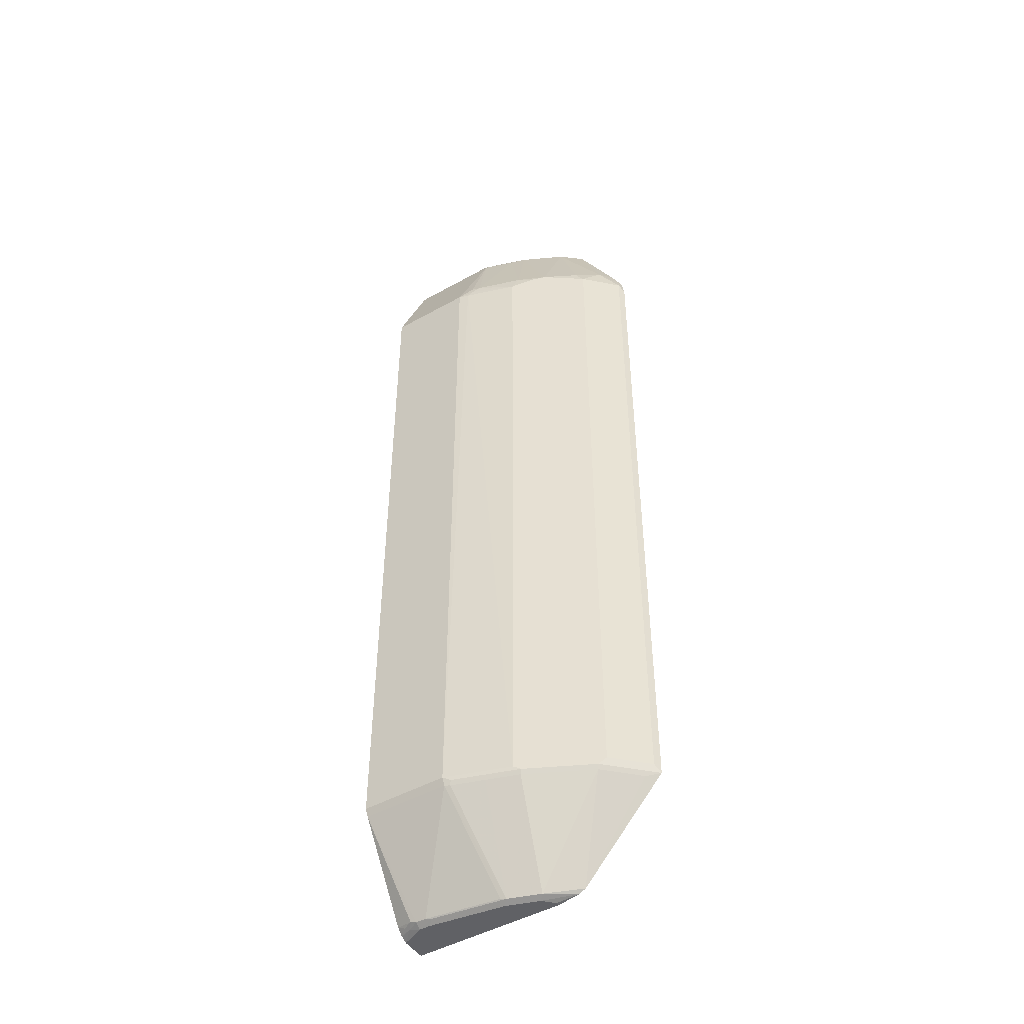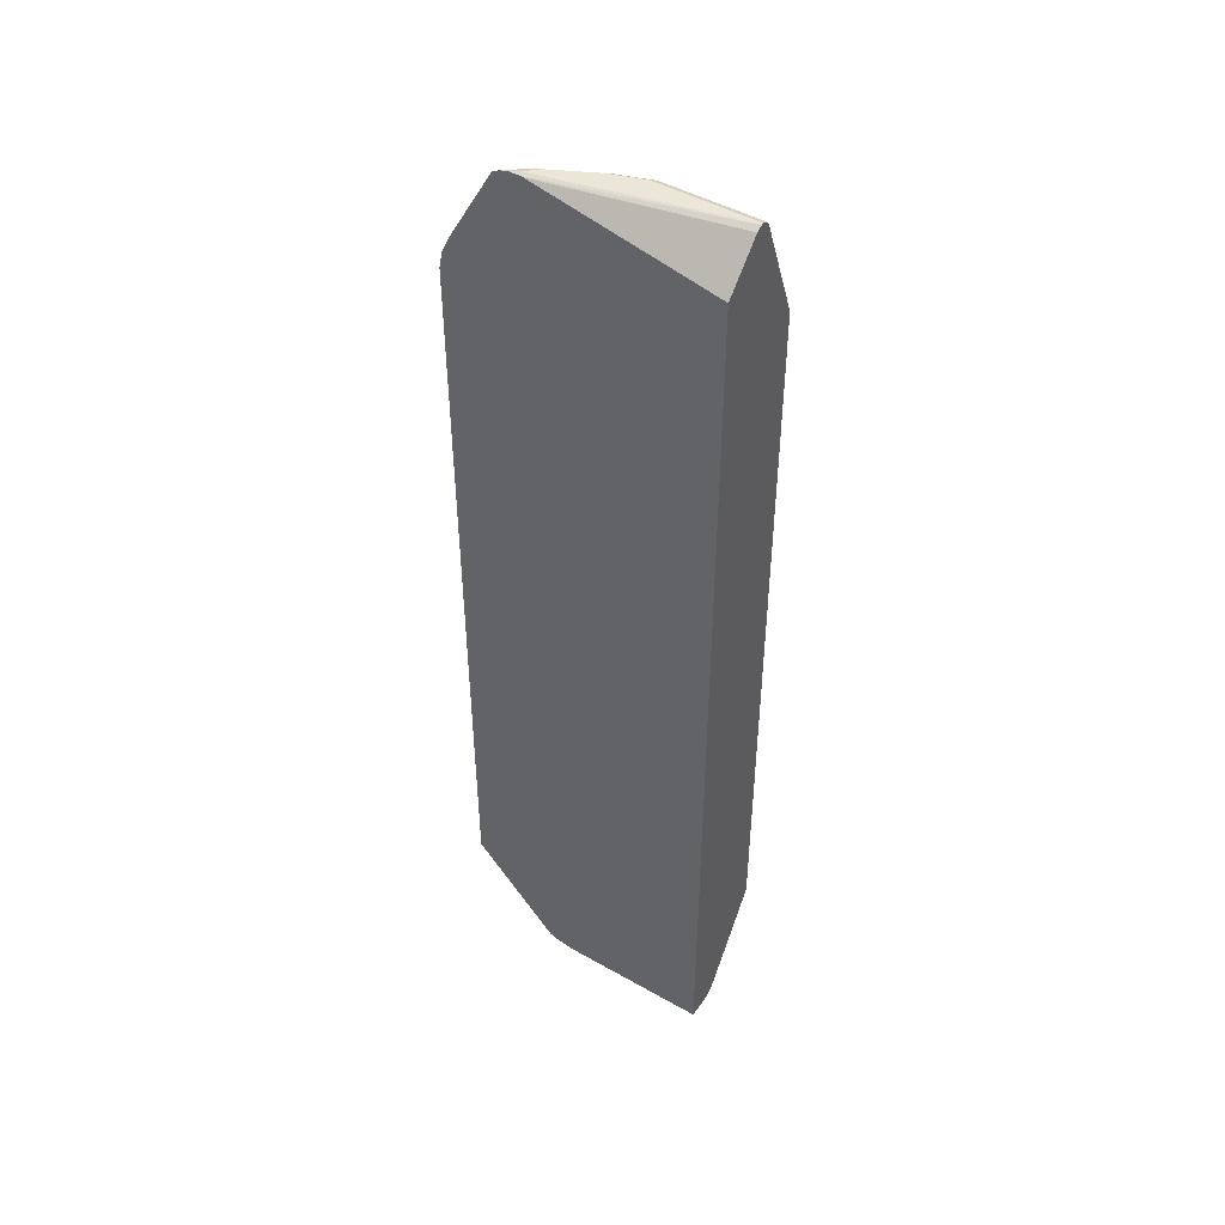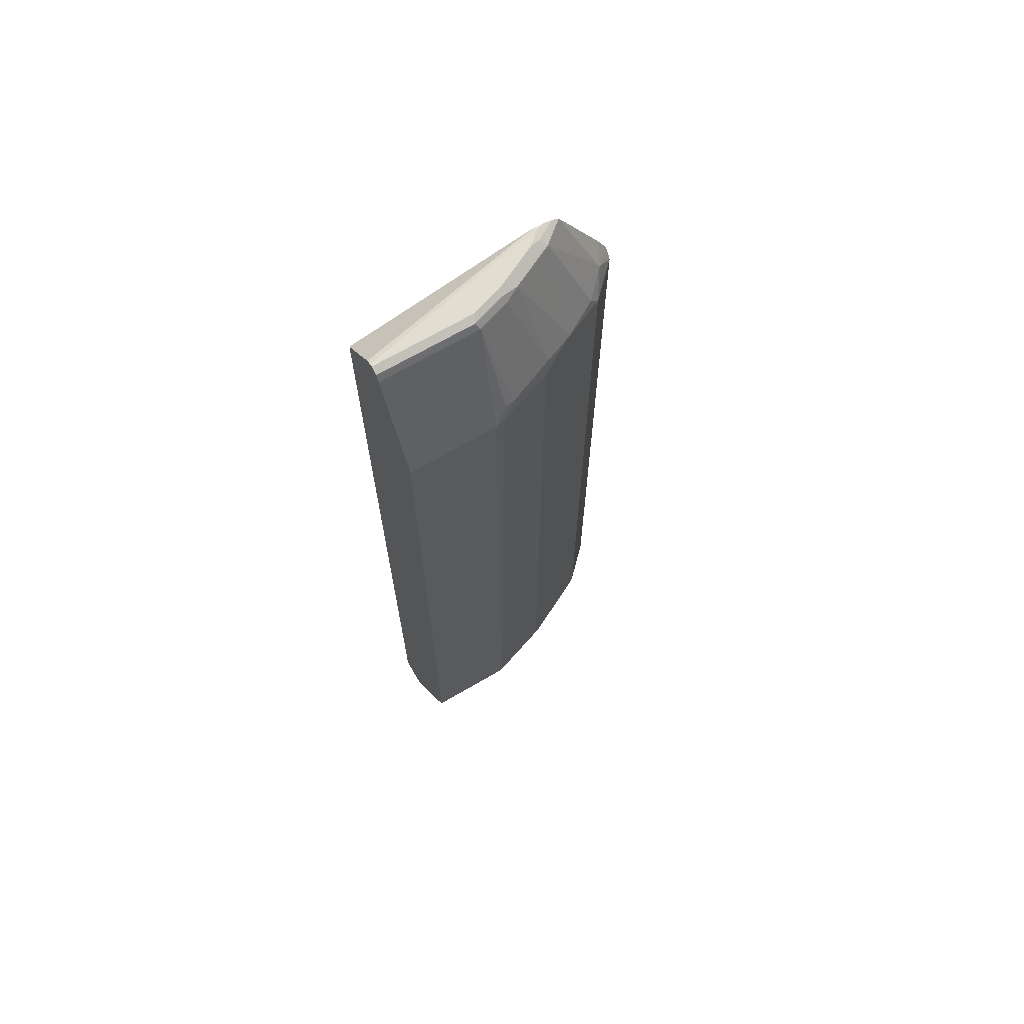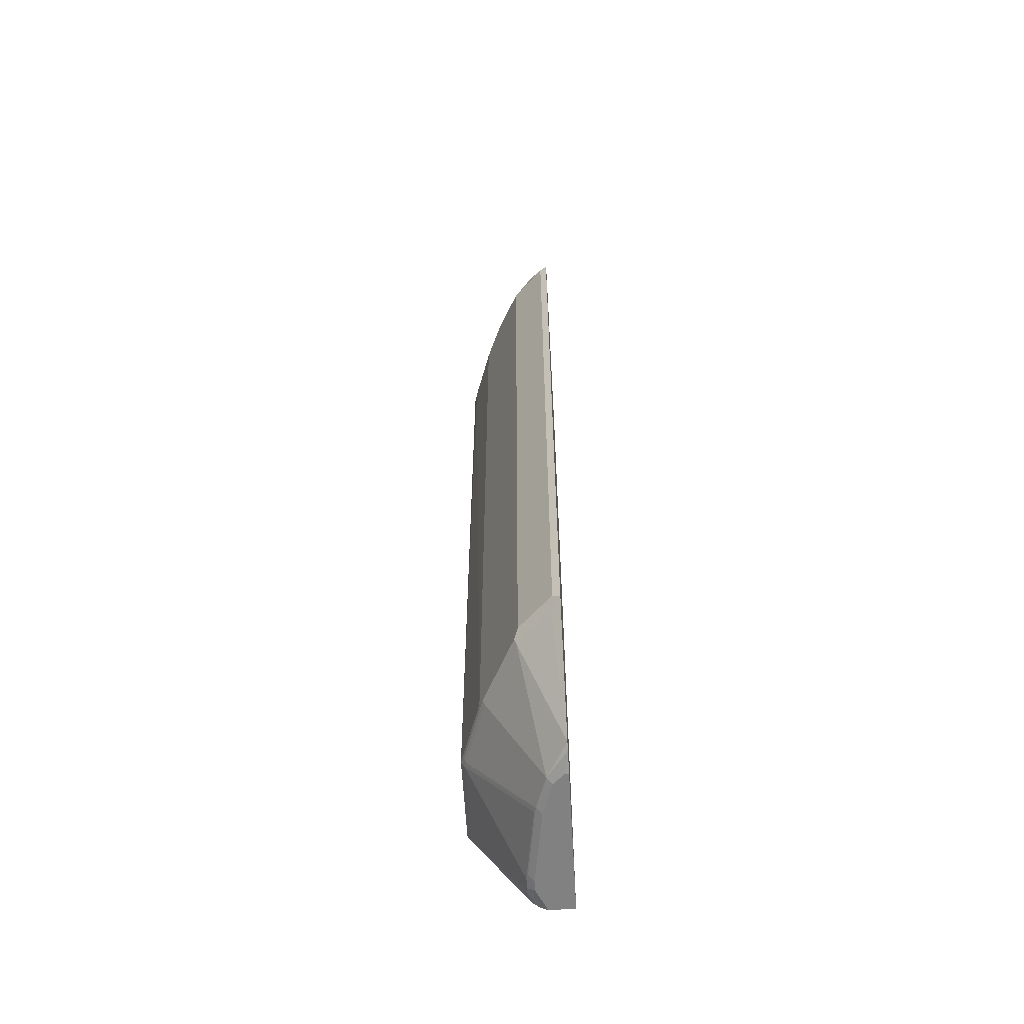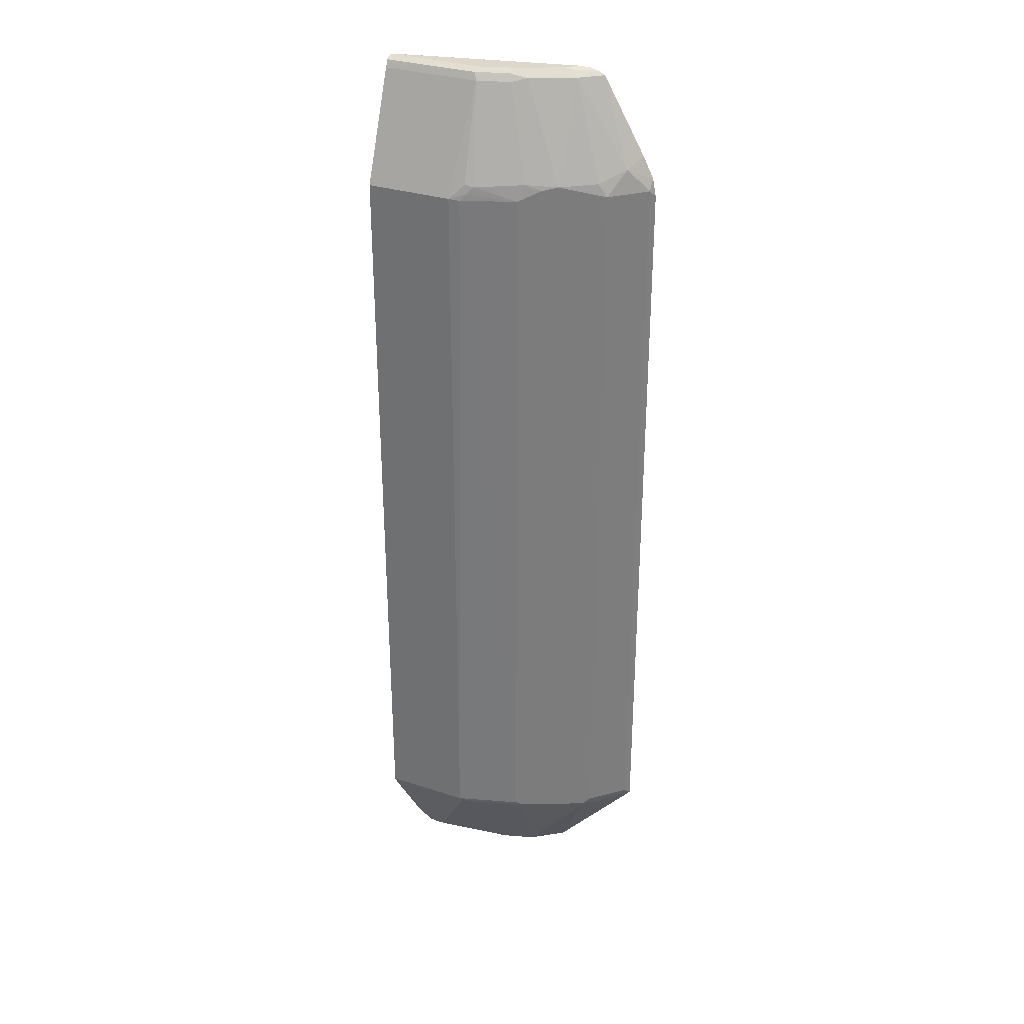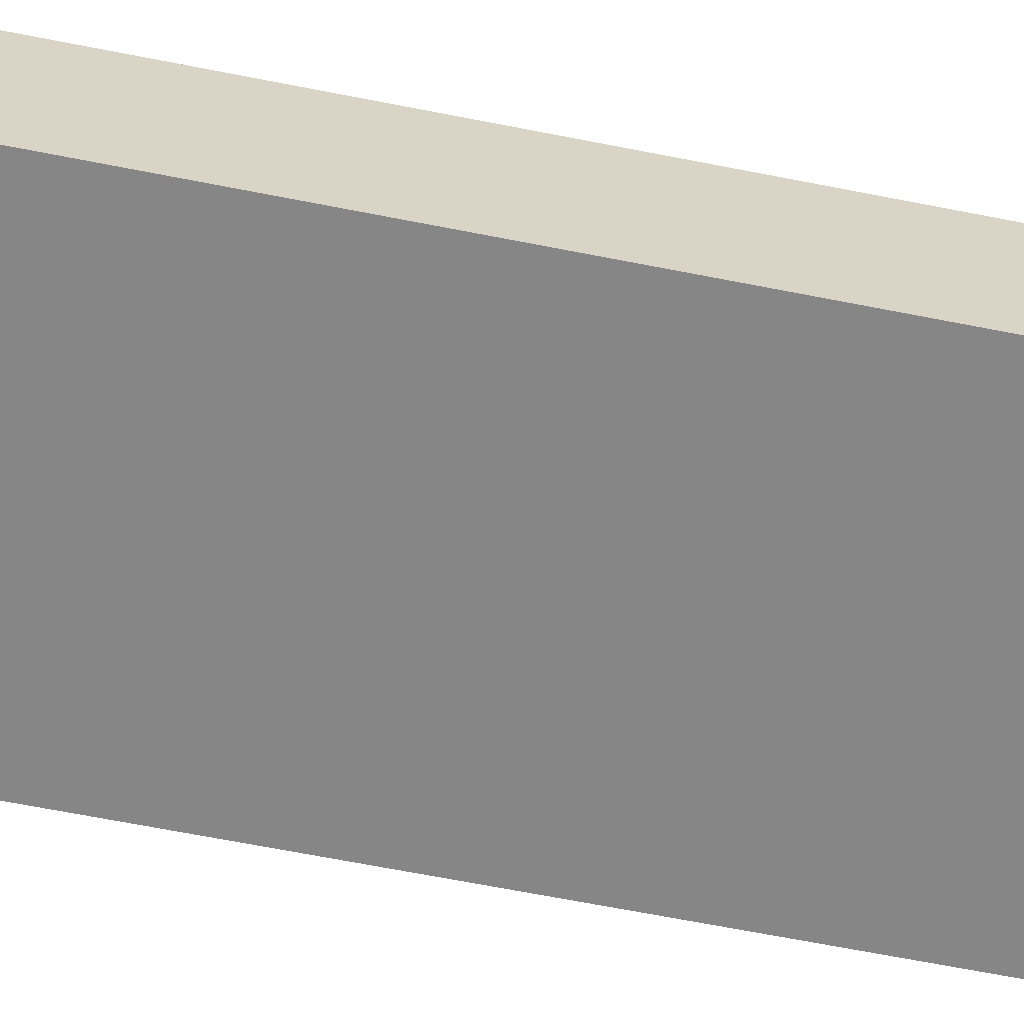
<metadata>
{"format":"obj","ext":"obj","renderer":"f3d","projection":"perspective","resolution":1024,"background":"white","views":[{"elev":-47.3,"azim":32.4,"up":"+Y"},{"elev":46.6,"azim":-147.1,"up":"+Y"},{"elev":68.5,"azim":-30.3,"up":"+Y"},{"elev":-60.5,"azim":93.3,"up":"+Y"},{"elev":31.4,"azim":24.8,"up":"+Y"},{"elev":-62.1,"azim":-101.6,"up":"+Z"}]}
</metadata>
<code>
v -0.0783 -0.8594 0.3674
v 0.1868 -0.8594 0.3674
v -0.0783 -0.8594 0.411
v -0.0783 0.7846 0.3674
v 0.2243 -0.8532 0.3674
v 0.1868 -0.8594 0.3737
v -0.03733 -0.8594 0.4297
v -0.05602 -0.8547 0.4321
v -0.0783 -0.8544 0.4211
v -0.0783 0.8534 0.4343
v 0.2366 0.8562 0.3674
v 0.1774 -0.8547 0.4017
v 0.1681 -0.8594 0.3924
v 0.2366 -0.847 0.3674
v -0.01865 -0.8594 0.4297
v -0.009325 -0.8547 0.4391
v -0.03733 -0.853 0.4422
v -0.0467 -0.85 0.4437
v -0.0783 -0.853 0.4235
v -0.0783 0.8584 0.4444
v 0.2429 0.8571 0.3674
v 0.1215 -0.8547 0.4204
v 0.3083 -0.6865 0.4391
v 0.1961 -0.6865 0.4951
v 0.1121 -0.8594 0.411
v 0.3799 -0.6858 0.3674
v 0.3643 -0.6865 0.383
v 0.3456 -0.6865 0.4017
v -0.01865 -0.853 0.4422
v -0.0783 -0.685 0.5356
v -0.0783 -0.8431 0.4342
v -0.06538 -0.85 0.4344
v -0.0783 0.8594 0.4484
v 0.2429 0.8594 0.3737
v 0.2591 0.8569 0.3674
v 0.1121 -0.853 0.4235
v 0.1402 -0.6865 0.5138
v 0.08411 -0.6865 0.5325
v 0.07474 -0.685 0.5356
v 0.2366 -0.6787 0.4795
v 0.3113 -0.6787 0.4422
v 0.1993 -0.6787 0.4982
v 0.3861 -0.6787 0.3674
v 0.3861 -0.6787 0.3674
v 0.3674 -0.6787 0.3861
v -0.0783 -0.6725 0.5418
v 0.09343 0.8594 0.4484
v -0.0783 0.853 0.4608
v 0.2242 0.8594 0.3924
v 0.274 0.8532 0.3674
v 0.0872 -0.6787 0.5356
v 0.07474 -0.6725 0.5418
v 0.1868 -0.6725 0.5044
v 0.2989 -0.6725 0.4484
v 0.2366 0.6663 0.4795
v 0.3425 -0.6663 0.4173
v 0.3238 -0.6663 0.436
v 0.3862 -0.6601 0.3674
v 0.3799 -0.6663 0.3799
v -0.0783 0.6538 0.5418
v 0.1495 0.8594 0.4297
v 0.0872 0.853 0.4608
v 0.1433 0.853 0.4422
v -0.0783 0.8478 0.4635
v 0.2397 0.8562 0.3892
v 0.2335 0.85 0.4017
v 0.2491 0.8468 0.3986
v 0.2865 0.847 0.3674
v 0.09343 0.6515 0.5371
v 0.07474 0.6538 0.5418
v 0.1868 0.6538 0.5044
v 0.2989 0.6538 0.4484
v 0.2491 0.6787 0.4733
v 0.3425 0.6601 0.4173
v 0.3238 0.6601 0.436
v 0.3862 0.6476 0.3674
v 0.3799 0.6601 0.3799
v -0.0783 0.8406 0.4671
v 0.1588 0.85 0.4391
v 0.09343 0.8406 0.4671
v 0.1028 0.85 0.4577
v 0.2117 0.8468 0.4173
v 0.3083 0.6819 0.4391
v 0.3456 0.7006 0.4017
v 0.3612 0.7161 0.3674
v 0.1028 0.6632 0.5325
v 0.1153 0.6757 0.5262
v 0.09966 0.6787 0.5294
v 0.2242 0.6725 0.4857
v 0.1961 0.6819 0.4951
v 0.1744 0.8468 0.436
v 0.3799 0.6787 0.3674
v 0.1495 0.8406 0.4484
f 47 62 63
f 47 63 61
f 48 64 62
f 49 65 50
f 46 52 70
f 49 61 66
f 46 70 60
f 49 66 67
f 52 53 69
f 50 65 67
f 50 67 68
f 52 69 70
f 53 71 69
f 55 72 73
f 55 73 71
f 45 59 56
f 56 77 74
f 56 74 75
f 49 67 65
f 56 59 77
f 40 71 53
f 44 58 59
f 34 49 50
f 34 50 35
f 56 75 57
f 37 42 51
f 37 51 38
f 38 51 39
f 39 51 52
f 40 53 42
f 40 41 54
f 44 59 45
f 40 54 72
f 40 55 71
f 41 45 56
f 41 56 57
f 41 57 75
f 41 75 72
f 41 72 54
f 42 53 52
f 42 52 51
f 43 58 44
f 40 72 55
f 58 76 77
f 71 73 89
f 60 70 80
f 72 75 73
f 73 90 89
f 73 75 83
f 73 82 91
f 73 91 90
f 74 77 84
f 74 84 75
f 75 84 83
f 76 92 77
f 77 92 84
f 79 81 93
f 79 93 91
f 80 93 81
f 80 88 87
f 80 87 93
f 84 92 85
f 87 90 93
f 33 62 47
f 90 91 93
f 71 87 86
f 58 77 59
f 71 90 87
f 70 88 80
f 60 80 78
f 61 63 79
f 61 79 66
f 62 64 80
f 62 80 81
f 62 81 63
f 63 81 79
f 64 78 80
f 66 79 91
f 66 91 82
f 66 82 67
f 67 82 73
f 67 73 83
f 67 83 84
f 68 84 85
f 69 71 86
f 69 86 70
f 70 86 87
f 70 87 88
f 71 89 90
f 33 48 62
f 67 84 68
f 33 61 49
f 1 50 68
f 1 68 85
f 1 85 92
f 1 92 76
f 1 76 58
f 1 58 43
f 1 43 26
f 1 26 14
f 1 14 5
f 1 5 2
f 2 5 6
f 3 7 8
f 3 8 9
f 4 10 11
f 5 12 13
f 5 13 6
f 5 14 12
f 7 15 16
f 7 16 17
f 1 35 50
f 7 17 8
f 1 21 35
f 1 4 11
f 33 49 34
f 1 2 6
f 1 6 13
f 1 13 25
f 1 25 15
f 1 15 7
f 1 7 3
f 1 3 9
f 1 9 19
f 1 31 30
f 1 30 46
f 1 46 60
f 1 60 78
f 1 78 64
f 1 64 48
f 1 48 33
f 1 33 20
f 1 20 10
f 1 10 4
f 1 11 21
f 8 17 18
f 1 19 31
f 8 19 9
f 21 34 35
f 22 36 29
f 22 37 38
f 22 38 39
f 22 39 36
f 23 40 24
f 23 28 41
f 23 41 40
f 24 40 42
f 24 42 37
f 26 43 44
f 26 44 27
f 27 44 45
f 28 45 41
f 29 36 39
f 30 39 52
f 30 52 46
f 33 47 61
f 8 18 19
f 20 34 21
f 20 33 34
f 27 45 28
f 18 30 31
f 10 20 21
f 19 32 31
f 10 21 11
f 12 22 13
f 12 14 23
f 12 24 37
f 12 37 22
f 13 22 25
f 14 26 27
f 14 27 28
f 12 23 24
f 17 30 18
f 15 25 22
f 15 22 16
f 16 22 29
f 18 32 19
f 16 29 17
f 17 29 39
f 17 39 30
f 14 28 23
f 18 31 32

</code>
